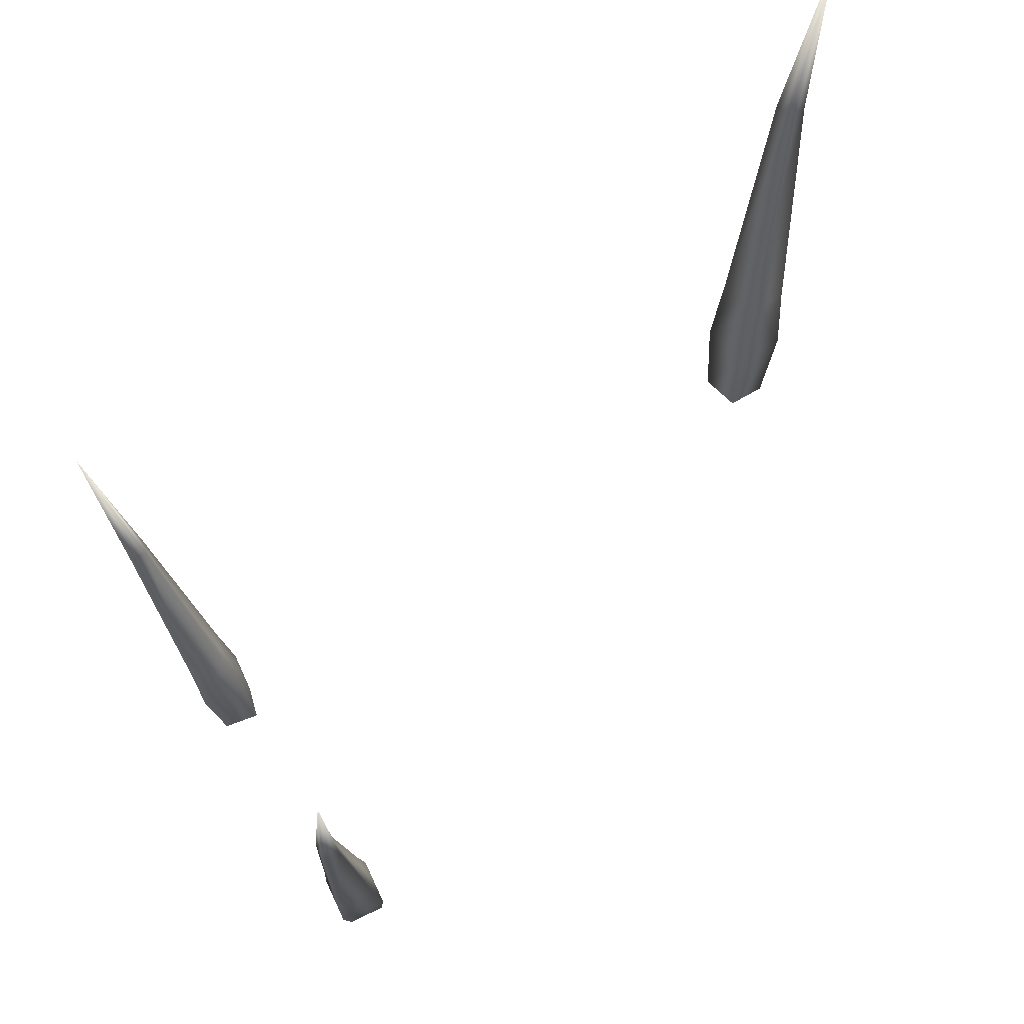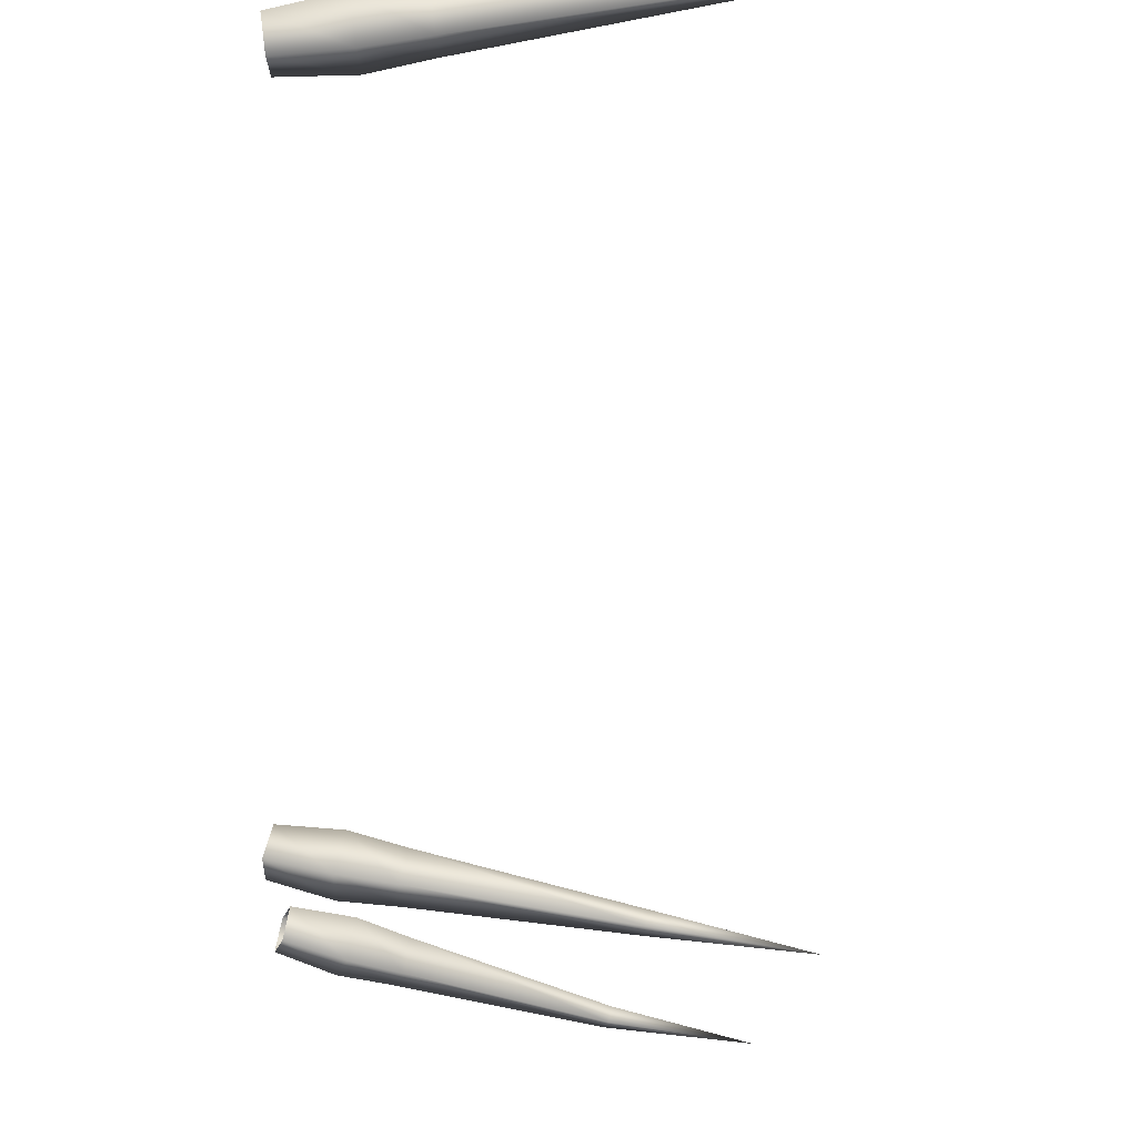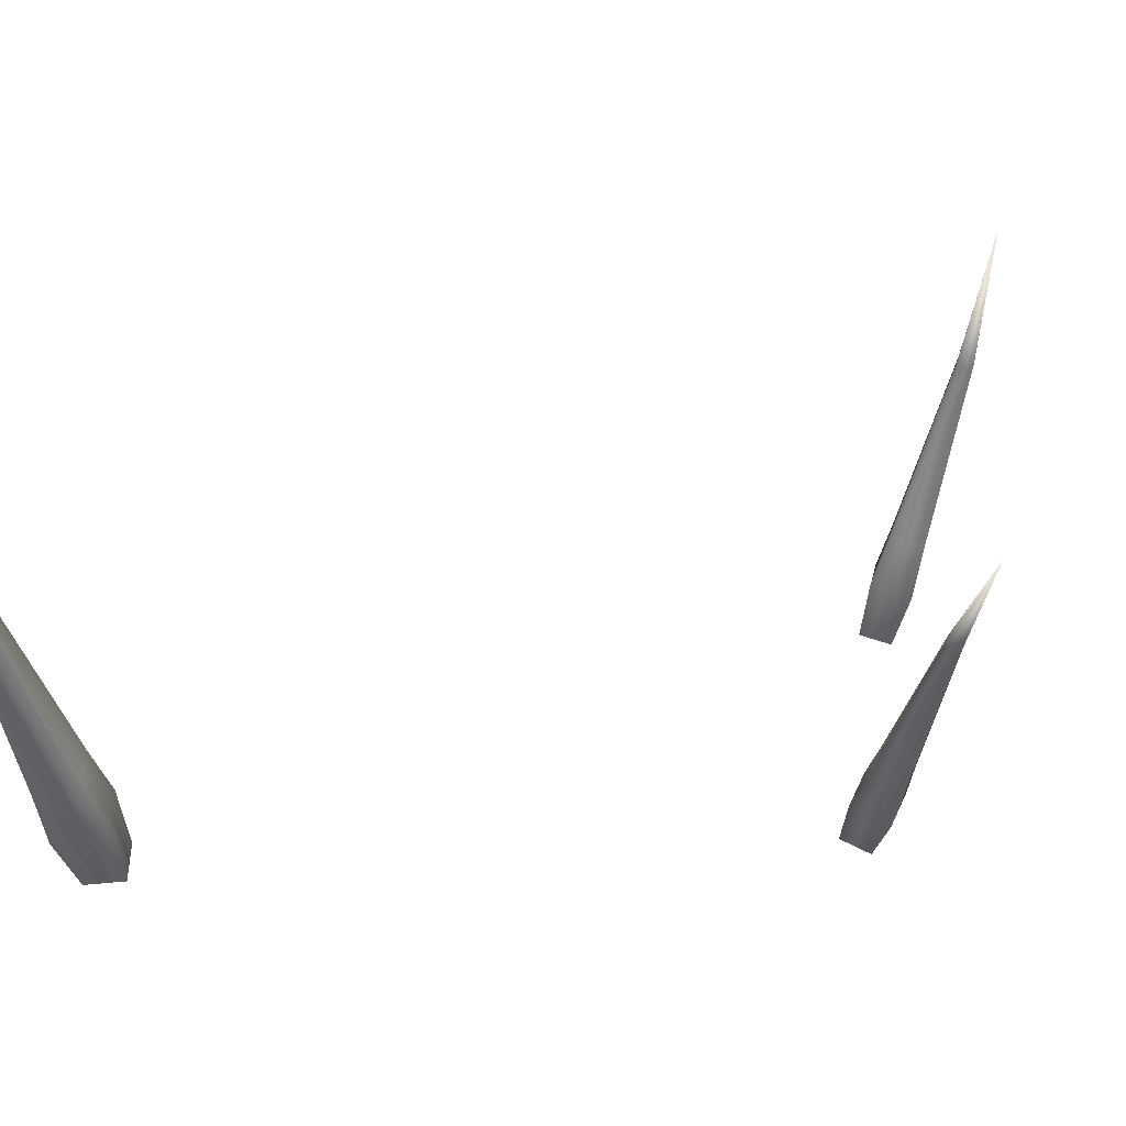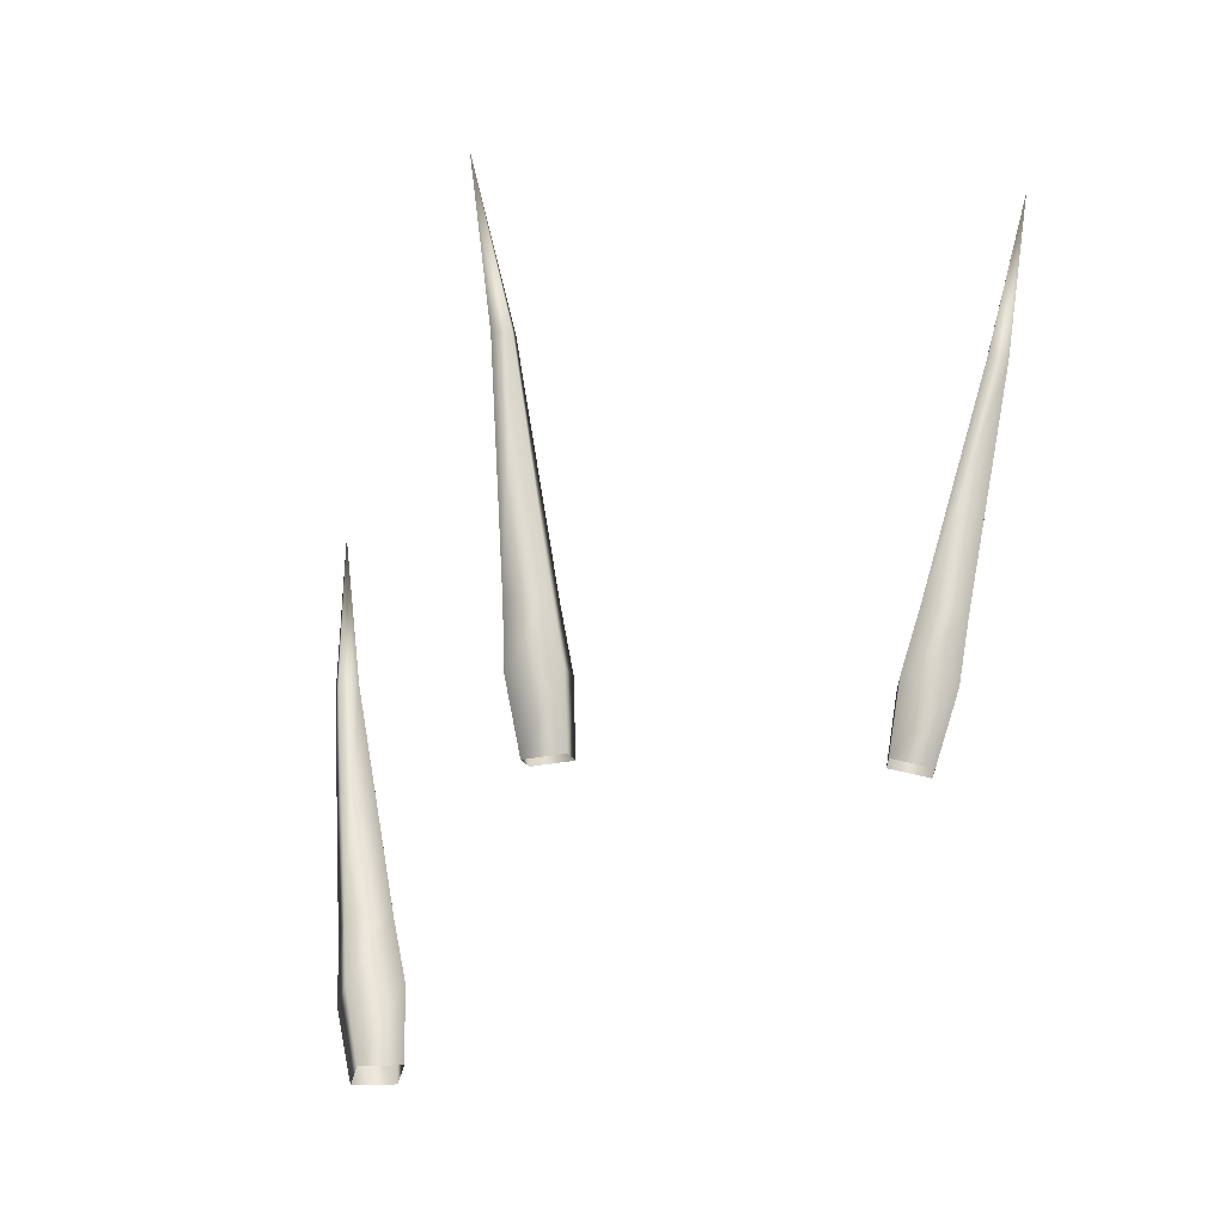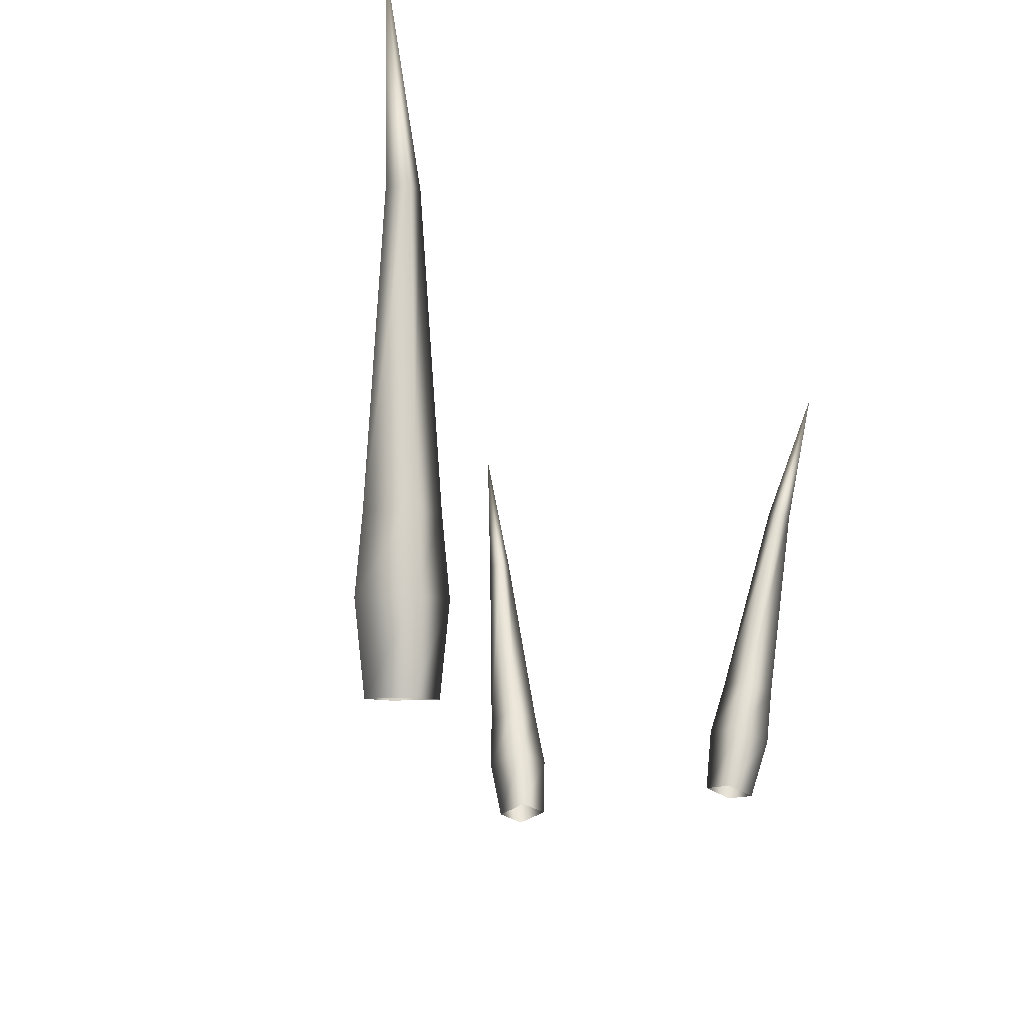
<metadata>
{"format":"obj","ext":"obj","renderer":"f3d","projection":"perspective","resolution":1024,"background":"white","views":[{"elev":57.2,"azim":-101.2,"up":"+Y"},{"elev":-42.0,"azim":85.7,"up":"+Z"},{"elev":45.3,"azim":118.4,"up":"+Y"},{"elev":-23.5,"azim":-165.4,"up":"+Y"},{"elev":-17.2,"azim":54.4,"up":"+Y"}]}
</metadata>
<code>
g StandardTreeTrunk2
v -17.18 8.524 -9.746
v -17.17 8.838 -9.632
v -17.17 8.556 -9.594
v -17.19 8.798 -9.824
v -17.14 9.078 -9.702
v -17.16 9.044 -9.862
v -17.05 9.976 -9.946
v -17.06 9.961 -10.02
v -16.93 10.6 -10.15
v -16.93 10.6 -10.15
v -16.98 9.955 -10.02
v -16.98 9.97 -9.952
v -16.98 9.065 -9.714
v -16.99 9.032 -9.874
v -16.98 8.823 -9.646
v -16.99 8.783 -9.839
v -17.01 8.544 -9.606
v -17.03 8.512 -9.757
v -17.17 8.556 -9.594
v -16.98 8.823 -9.646
v -17.01 8.544 -9.606
v -17.17 8.838 -9.632
v -16.98 9.065 -9.714
v -17.14 9.078 -9.702
v -16.98 9.97 -9.952
v -17.05 9.976 -9.946
v -16.93 10.6 -10.15
v -17.03 8.512 -9.757
v -17.19 8.798 -9.824
v -17.18 8.524 -9.746
v -16.99 8.783 -9.839
v -17.16 9.044 -9.862
v -16.99 9.032 -9.874
v -17.06 9.961 -10.02
v -16.98 9.955 -10.02
v -16.93 10.6 -10.15
v -18.17 8.558 -9.349
v -18.42 8.787 -9.35
v -18.32 8.522 -9.311
v -18.23 8.832 -9.399
v -18.46 9.034 -9.359
v -18.31 9.072 -9.399
v -18.65 9.949 -9.406
v -18.58 9.966 -9.424
v -18.75 10.61 -9.397
v -18.75 10.61 -9.397
v -18.56 9.976 -9.353
v -18.63 9.959 -9.335
v -18.43 9.057 -9.201
v -18.27 9.095 -9.241
v -18.37 8.815 -9.159
v -18.19 8.861 -9.208
v -18.28 8.544 -9.161
v -18.14 8.58 -9.199
v -18.32 8.522 -9.311
v -18.37 8.815 -9.159
v -18.28 8.544 -9.161
v -18.42 8.787 -9.35
v -18.43 9.057 -9.201
v -18.46 9.034 -9.359
v -18.63 9.959 -9.335
v -18.65 9.949 -9.406
v -18.75 10.61 -9.397
v -18.14 8.58 -9.199
v -18.23 8.832 -9.399
v -18.17 8.558 -9.349
v -18.19 8.861 -9.208
v -18.31 9.072 -9.399
v -18.27 9.095 -9.241
v -18.58 9.966 -9.424
v -18.56 9.976 -9.353
v -18.75 10.61 -9.397
v -15.39 8.291 -6.718
v -15.41 8.69 -6.893
v -15.48 8.324 -6.897
v -15.3 8.647 -6.667
v -15.38 9.008 -6.828
v -15.28 8.973 -6.64
v -15.22 10.2 -6.616
v -15.18 10.18 -6.532
v -15.16 11.04 -6.404
v -15.16 11.04 -6.404
v -15.27 10.19 -6.488
v -15.31 10.21 -6.572
v -15.56 9.026 -6.729
v -15.47 8.99 -6.541
v -15.64 8.71 -6.774
v -15.53 8.668 -6.547
v -15.66 8.341 -6.803
v -15.57 8.307 -6.625
v -15.48 8.324 -6.897
v -15.64 8.71 -6.774
v -15.66 8.341 -6.803
v -15.41 8.69 -6.893
v -15.56 9.026 -6.729
v -15.38 9.008 -6.828
v -15.31 10.21 -6.572
v -15.22 10.2 -6.616
v -15.16 11.04 -6.404
v -15.57 8.307 -6.625
v -15.3 8.647 -6.667
v -15.39 8.291 -6.718
v -15.53 8.668 -6.547
v -15.28 8.973 -6.64
v -15.47 8.99 -6.541
v -15.18 10.18 -6.532
v -15.27 10.19 -6.488
v -15.16 11.04 -6.404
g StandardTreeTrunk2_0
f -106 -107 -108
f -107 -105 -108
f -107 -104 -105
f -104 -103 -105
f -104 -102 -103
f -102 -101 -103
f -102 -100 -101
f -97 -98 -99
f -97 -96 -98
f -96 -95 -98
f -96 -94 -95
f -94 -93 -95
f -94 -92 -93
f -92 -91 -93
f -88 -89 -90
f -89 -87 -90
f -89 -86 -87
f -86 -85 -87
f -86 -84 -85
f -84 -83 -85
f -84 -82 -83
f -79 -80 -81
f -80 -78 -81
f -80 -77 -78
f -77 -76 -78
f -77 -75 -76
f -75 -74 -76
f -75 -73 -74
f -70 -71 -72
f -71 -69 -72
f -71 -68 -69
f -68 -67 -69
f -68 -66 -67
f -66 -65 -67
f -66 -64 -65
f -61 -62 -63
f -61 -60 -62
f -60 -59 -62
f -60 -58 -59
f -58 -57 -59
f -58 -56 -57
f -56 -55 -57
f -52 -53 -54
f -53 -51 -54
f -53 -50 -51
f -50 -49 -51
f -50 -48 -49
f -48 -47 -49
f -48 -46 -47
f -43 -44 -45
f -44 -42 -45
f -44 -41 -42
f -41 -40 -42
f -41 -39 -40
f -39 -38 -40
f -39 -37 -38
f -34 -35 -36
f -35 -33 -36
f -35 -32 -33
f -32 -31 -33
f -32 -30 -31
f -30 -29 -31
f -30 -28 -29
f -25 -26 -27
f -25 -24 -26
f -24 -23 -26
f -24 -22 -23
f -22 -21 -23
f -22 -20 -21
f -20 -19 -21
f -16 -17 -18
f -17 -15 -18
f -17 -14 -15
f -14 -13 -15
f -14 -12 -13
f -12 -11 -13
f -12 -10 -11
f -7 -8 -9
f -8 -6 -9
f -8 -5 -6
f -5 -4 -6
f -5 -3 -4
f -3 -2 -4
f -3 -1 -2

</code>
